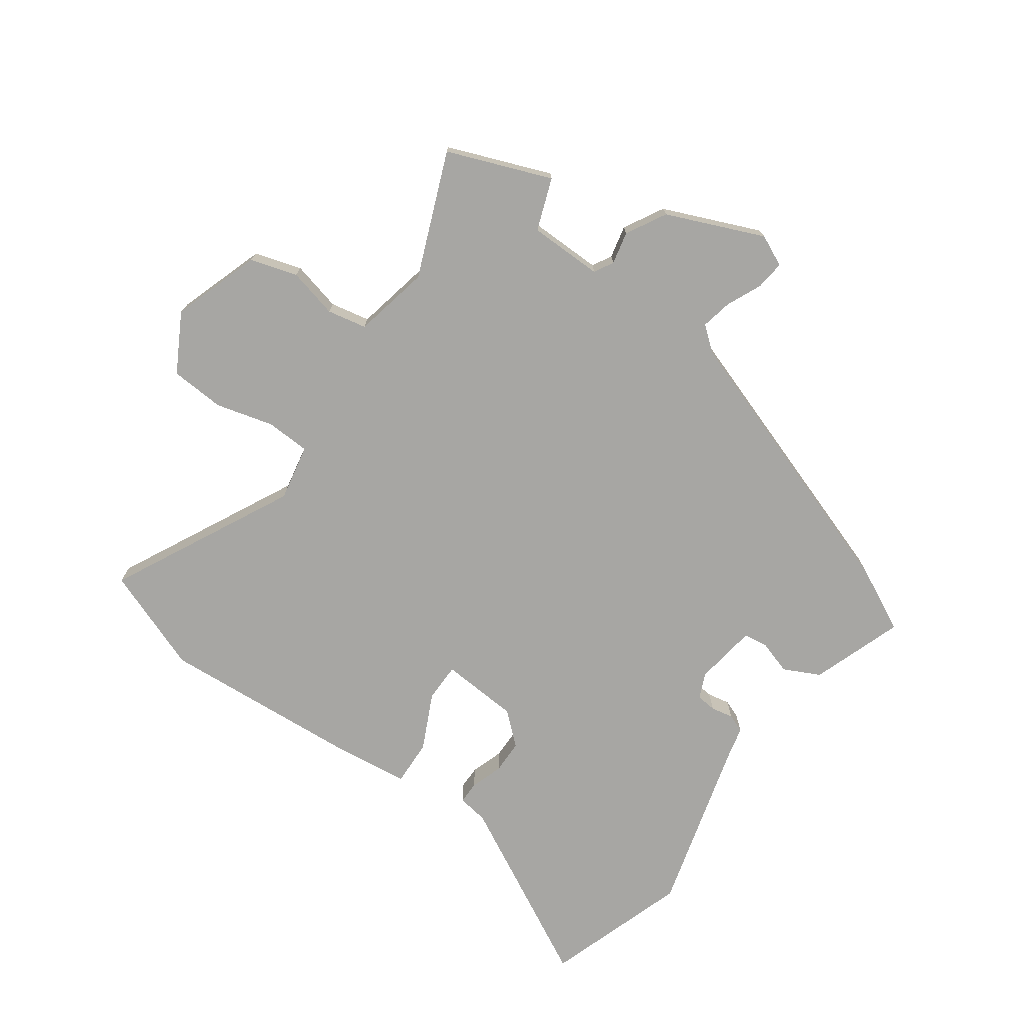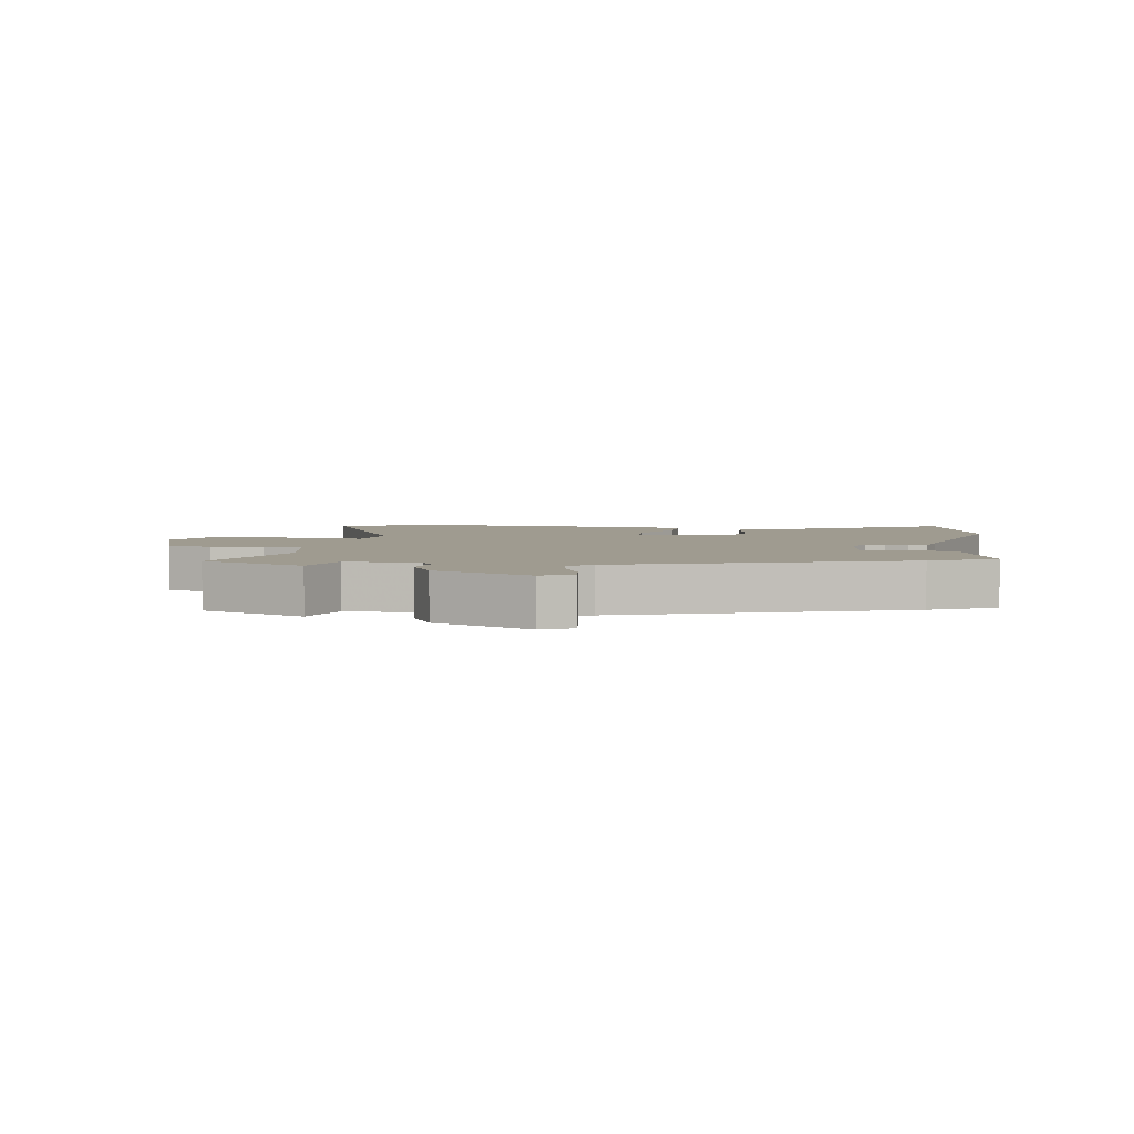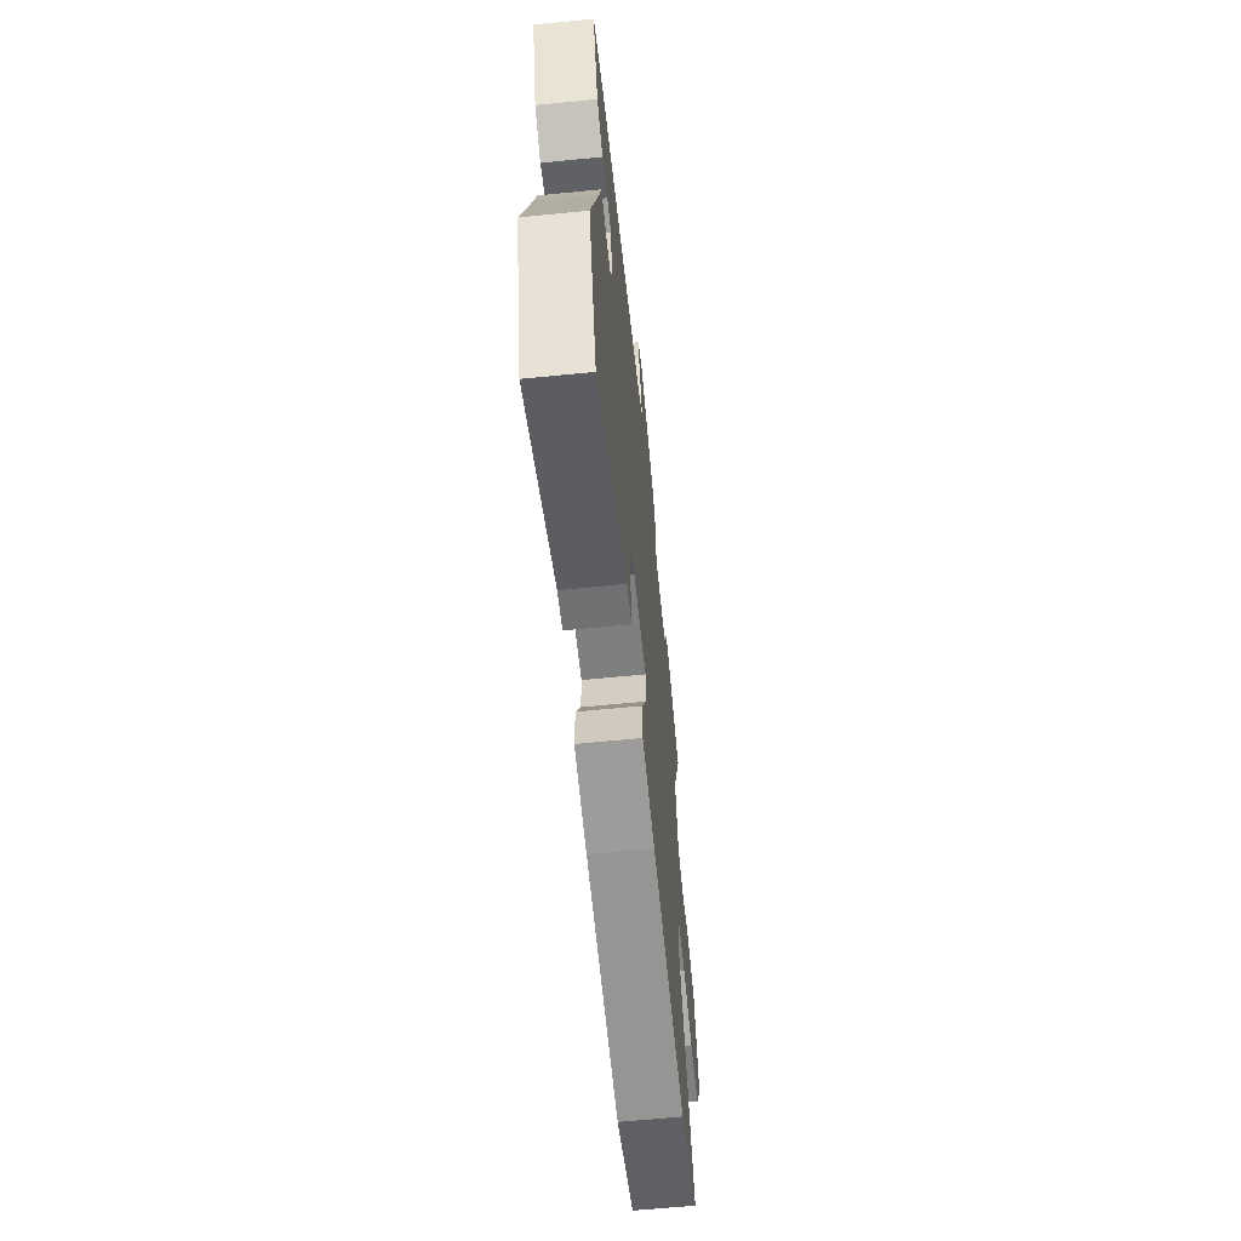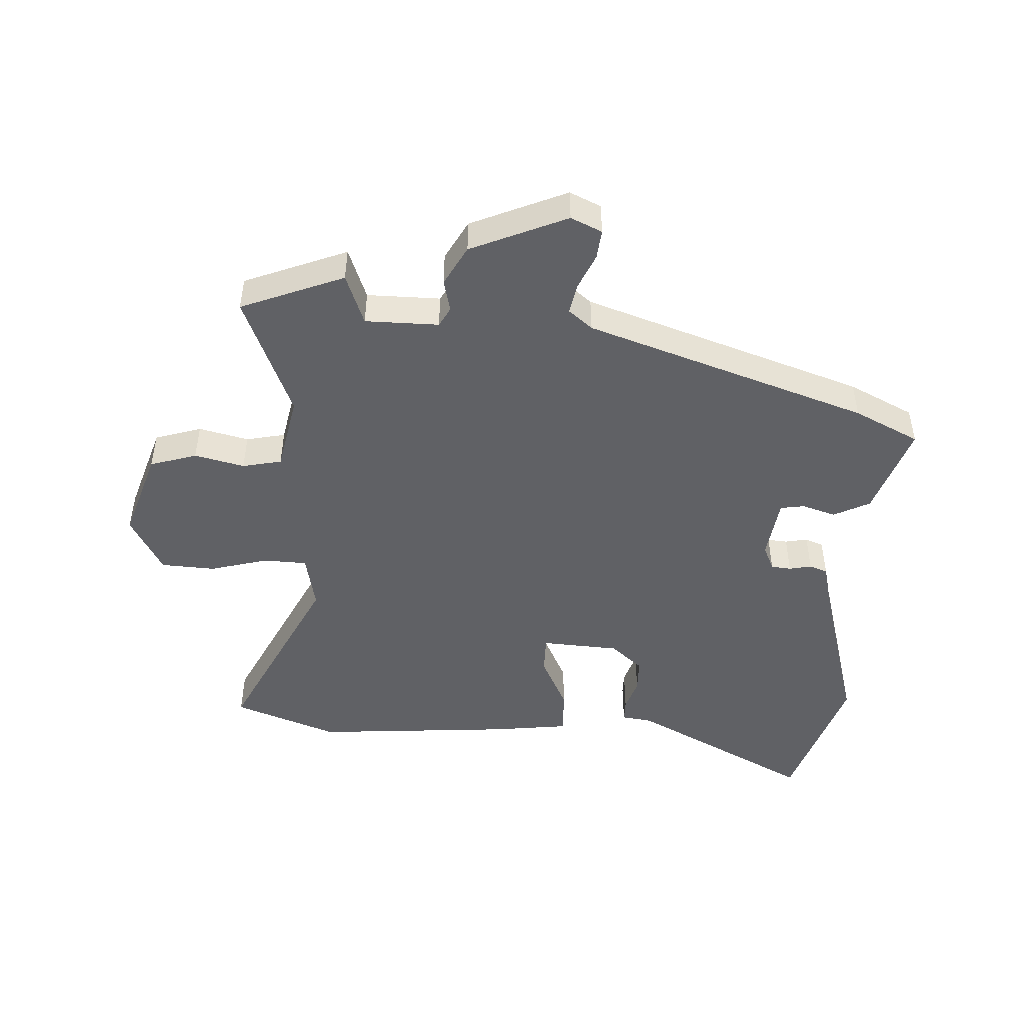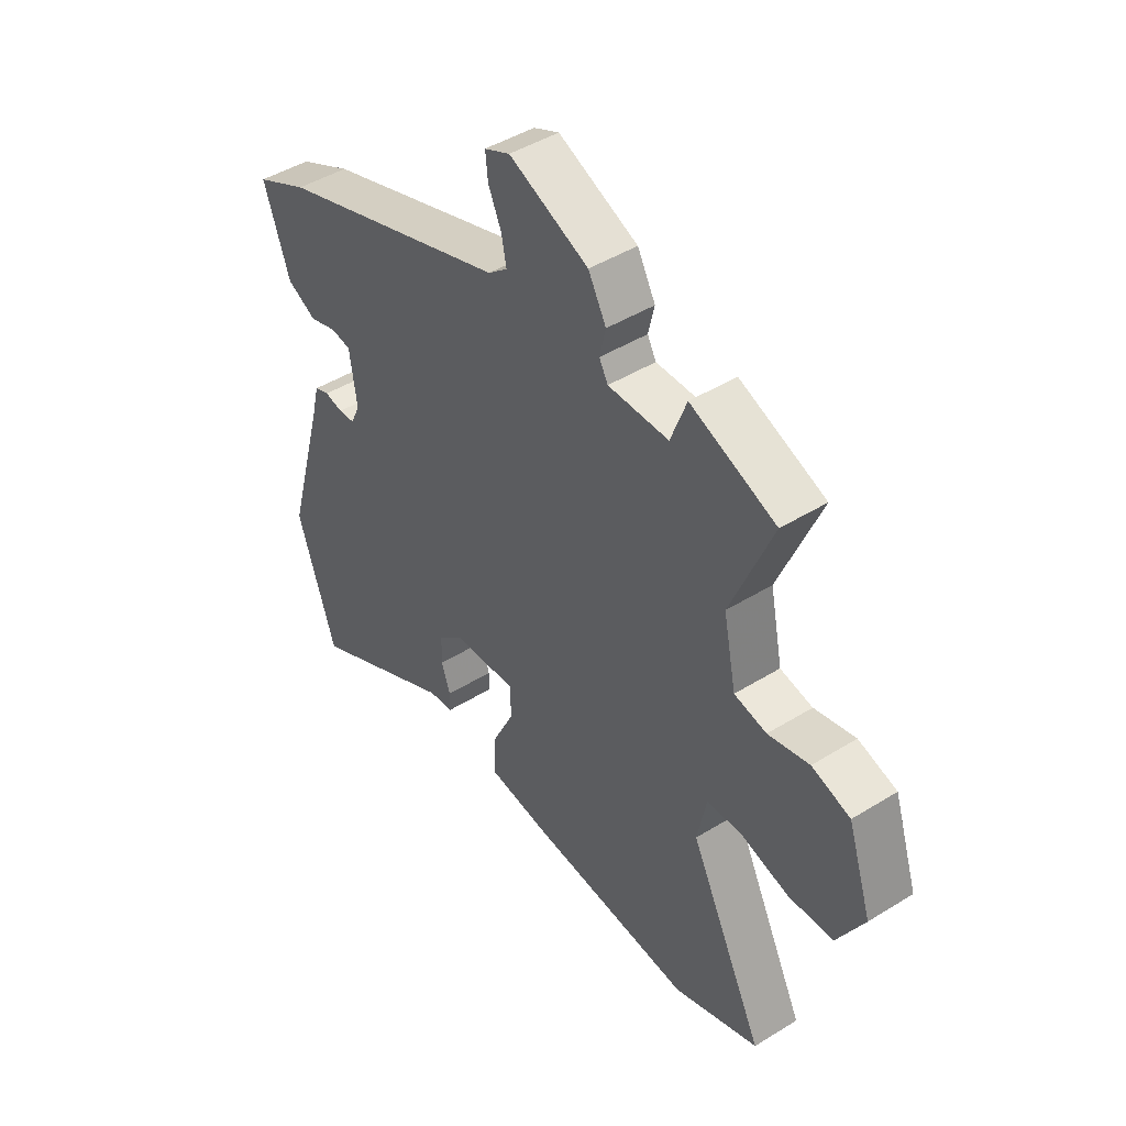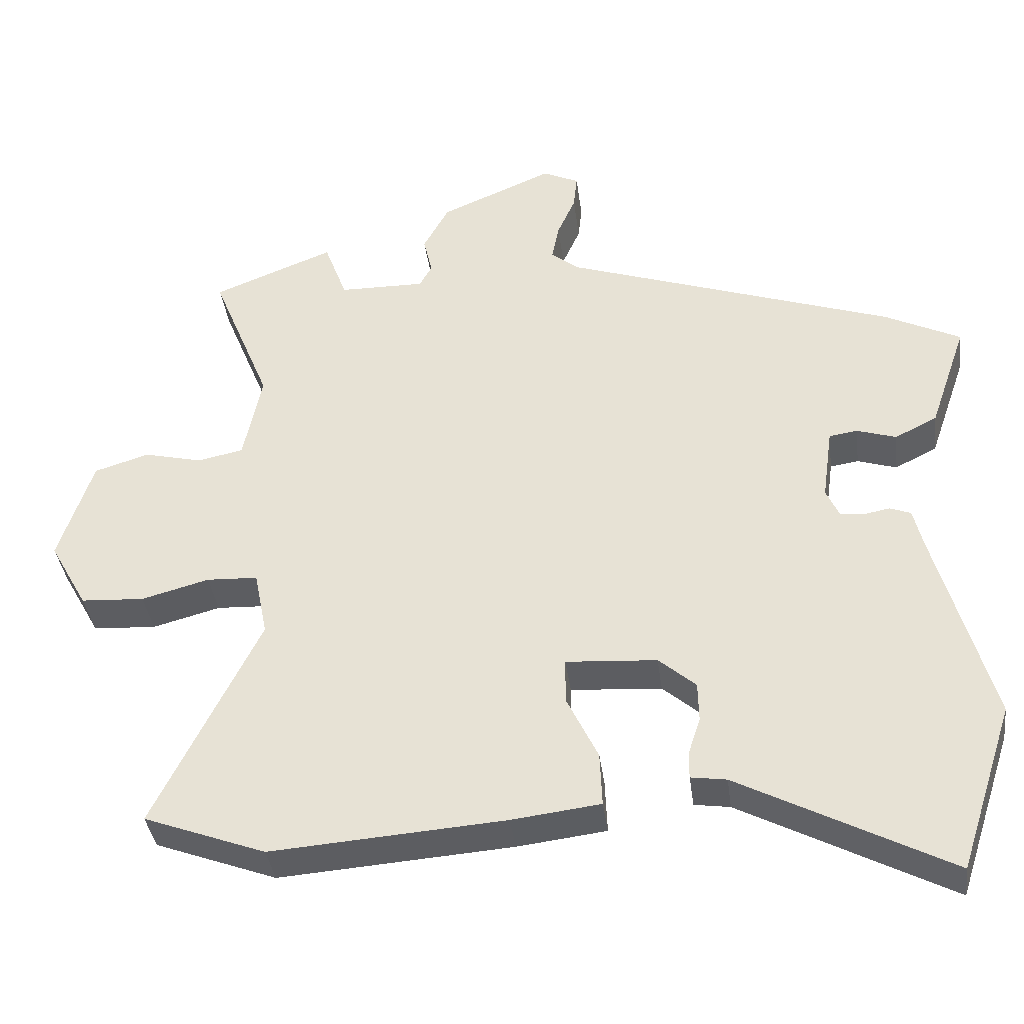
<metadata>
{"format":"obj","ext":"obj","renderer":"f3d","projection":"perspective","resolution":1024,"background":"white","views":[{"elev":-74.1,"azim":-35.7,"up":"+Y"},{"elev":4.1,"azim":8.7,"up":"+Y"},{"elev":-63.2,"azim":95.7,"up":"+Z"},{"elev":-47.8,"azim":-2.9,"up":"+Y"},{"elev":45.3,"azim":-125.6,"up":"+Z"},{"elev":-37.3,"azim":7.3,"up":"+Z"}]}
</metadata>
<code>
v 0.538 0.07 -0.384
v 0.463 0.07 -0.613
v 0.173 0.07 -0.462
v 0.124 0.07 -0.455
v 0.124 0.07 -0.419
v 0.141 0.07 -0.367
v 0.14 0.07 -0.313
v 0.089 0.07 -0.269
v -0.036 0.07 -0.261
v -0.036 0.07 -0.323
v 0.007 0.07 -0.412
v 0.01 0.07 -0.486
v -0.112 0.07 -0.501
v -0.433 0.07 -0.525
v -0.6 0.07 -0.463
v -0.455 0.07 -0.171
v -0.473 0.07 -0.081
v -0.543 0.07 -0.078
v -0.636 0.07 -0.103
v -0.723 0.07 -0.098
v -0.775 0.07 -0.005
v -0.728 0.07 0.137
v -0.653 0.07 0.16
v -0.573 0.07 0.141
v -0.51 0.07 0.154
v -0.485 0.07 0.276
v -0.566 0.07 0.474
v -0.4 0.07 0.539
v -0.369 0.07 0.456
v -0.251 0.07 0.455
v -0.234 0.07 0.486
v -0.246 0.07 0.538
v -0.211 0.07 0.602
v -0.056 0.07 0.668
v -0.006 0.07 0.645
v -0.011 0.07 0.598
v -0.036 0.07 0.542
v -0.046 0.07 0.492
v -0.008 0.07 0.461
v 0.445 0.07 0.308
v 0.549 0.07 0.257
v 0.498 0.07 0.11
v 0.44 0.07 0.081
v 0.386 0.07 0.098
v 0.347 0.07 0.092
v 0.333 0.07 -0.008
v 0.351 0.07 -0.048
v 0.383 0.07 -0.051
v 0.419 0.07 -0.044
v 0.448 0.07 -0.055
v 0.461 0.07 -0.109
v 0.538 0 -0.384
v 0.463 0 -0.613
v 0.173 0 -0.462
v 0.124 0 -0.455
v 0.124 0 -0.419
v 0.141 0 -0.367
v 0.14 0 -0.313
v 0.089 0 -0.269
v -0.036 0 -0.261
v -0.036 0 -0.323
v 0.007 0 -0.412
v 0.01 0 -0.486
v -0.112 0 -0.501
v -0.433 0 -0.525
v -0.6 0 -0.463
v -0.455 0 -0.171
v -0.473 0 -0.081
v -0.543 0 -0.078
v -0.636 0 -0.103
v -0.723 0 -0.098
v -0.775 0 -0.005
v -0.728 0 0.137
v -0.653 0 0.16
v -0.573 0 0.141
v -0.51 0 0.154
v -0.485 0 0.276
v -0.566 0 0.474
v -0.4 0 0.539
v -0.369 0 0.456
v -0.251 0 0.455
v -0.234 0 0.486
v -0.246 0 0.538
v -0.211 0 0.602
v -0.056 0 0.668
v -0.006 0 0.645
v -0.011 0 0.598
v -0.036 0 0.542
v -0.046 0 0.492
v -0.008 0 0.461
v 0.445 0 0.308
v 0.549 0 0.257
v 0.498 0 0.11
v 0.44 0 0.081
v 0.386 0 0.098
v 0.347 0 0.092
v 0.333 0 -0.008
v 0.351 0 -0.048
v 0.383 0 -0.051
v 0.419 0 -0.044
v 0.448 0 -0.055
v 0.461 0 -0.109
f 48 49 50 51
f 47 48 51 1
f 41 42 43 44
f 39 40 41 44
f 38 39 44 45
f 34 35 36 37
f 34 37 38
f 31 32 33 34
f 30 31 34 38
f 26 27 28 29
f 25 26 29 30
f 21 22 23 24
f 21 24 25
f 18 19 20 21
f 17 18 21 25
f 16 17 25 30
f 14 15 16
f 10 11 12 13
f 9 10 13 14
f 3 4 5 6
f 3 6 7
f 47 1 2 3
f 46 47 3 7
f 9 14 16 30
f 8 9 30 38
f 38 45 46
f 7 8 38 46
f 102 101 100 99
f 52 102 99 98
f 95 94 93 92
f 95 92 91 90
f 96 95 90 89
f 88 87 86 85
f 89 88 85
f 85 84 83 82
f 89 85 82 81
f 80 79 78 77
f 81 80 77 76
f 75 74 73 72
f 76 75 72
f 72 71 70 69
f 76 72 69 68
f 81 76 68 67
f 67 66 65
f 64 63 62 61
f 65 64 61 60
f 57 56 55 54
f 58 57 54
f 54 53 52 98
f 58 54 98 97
f 81 67 65 60
f 89 81 60 59
f 97 96 89
f 97 89 59 58
f 1 52 53 2
f 2 53 54 3
f 3 54 55 4
f 4 55 56 5
f 5 56 57 6
f 6 57 58 7
f 7 58 59 8
f 8 59 60 9
f 9 60 61 10
f 10 61 62 11
f 11 62 63 12
f 12 63 64 13
f 13 64 65 14
f 14 65 66 15
f 15 66 67 16
f 16 67 68 17
f 17 68 69 18
f 18 69 70 19
f 19 70 71 20
f 20 71 72 21
f 21 72 73 22
f 22 73 74 23
f 23 74 75 24
f 24 75 76 25
f 25 76 77 26
f 26 77 78 27
f 27 78 79 28
f 28 79 80 29
f 29 80 81 30
f 30 81 82 31
f 31 82 83 32
f 32 83 84 33
f 33 84 85 34
f 34 85 86 35
f 35 86 87 36
f 36 87 88 37
f 37 88 89 38
f 38 89 90 39
f 39 90 91 40
f 40 91 92 41
f 41 92 93 42
f 42 93 94 43
f 43 94 95 44
f 44 95 96 45
f 45 96 97 46
f 46 97 98 47
f 47 98 99 48
f 48 99 100 49
f 49 100 101 50
f 50 101 102 51
f 51 102 52 1

</code>
